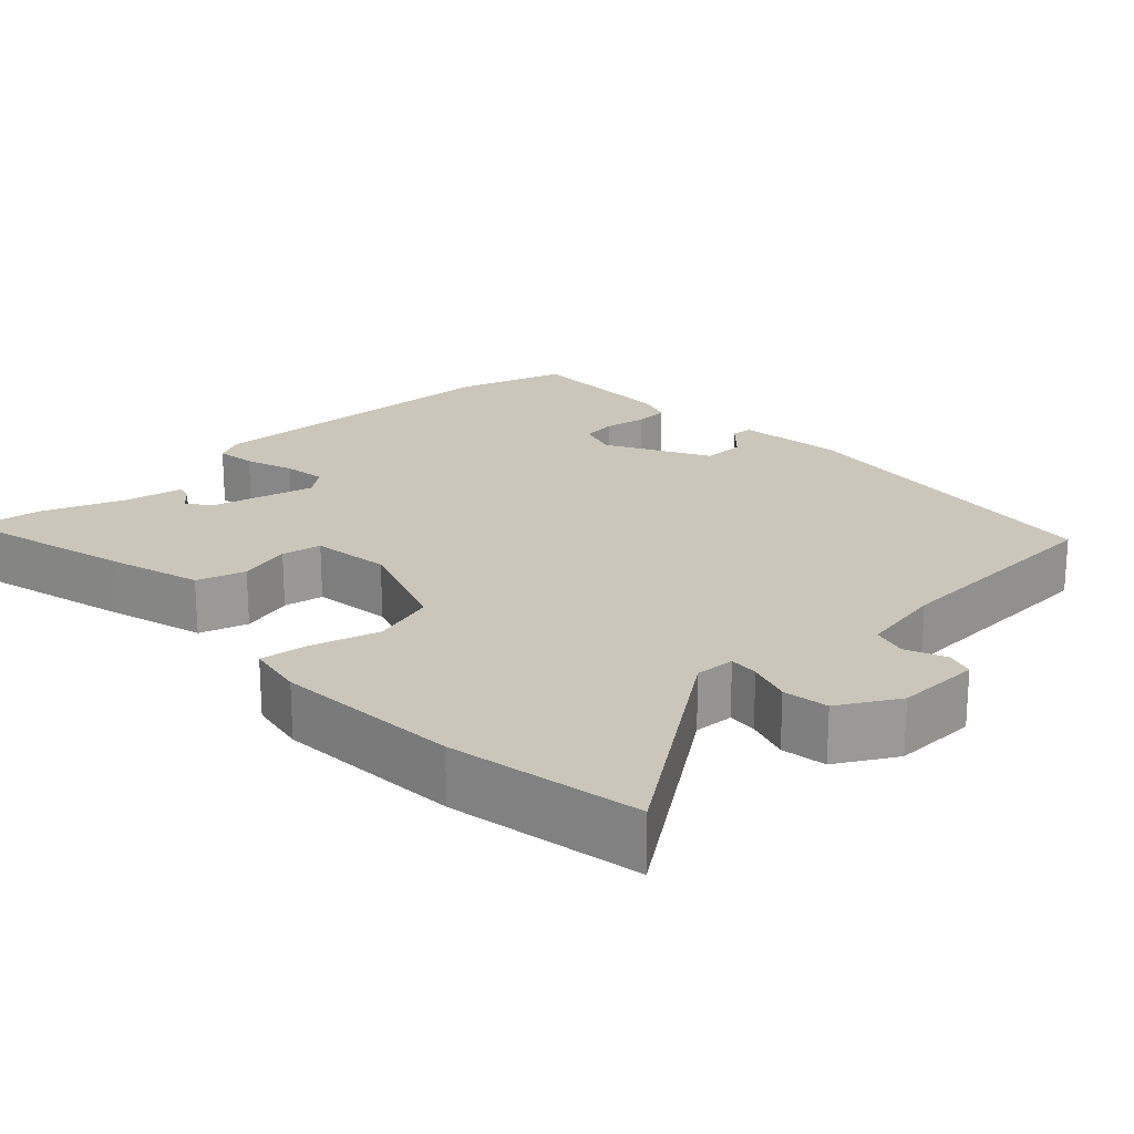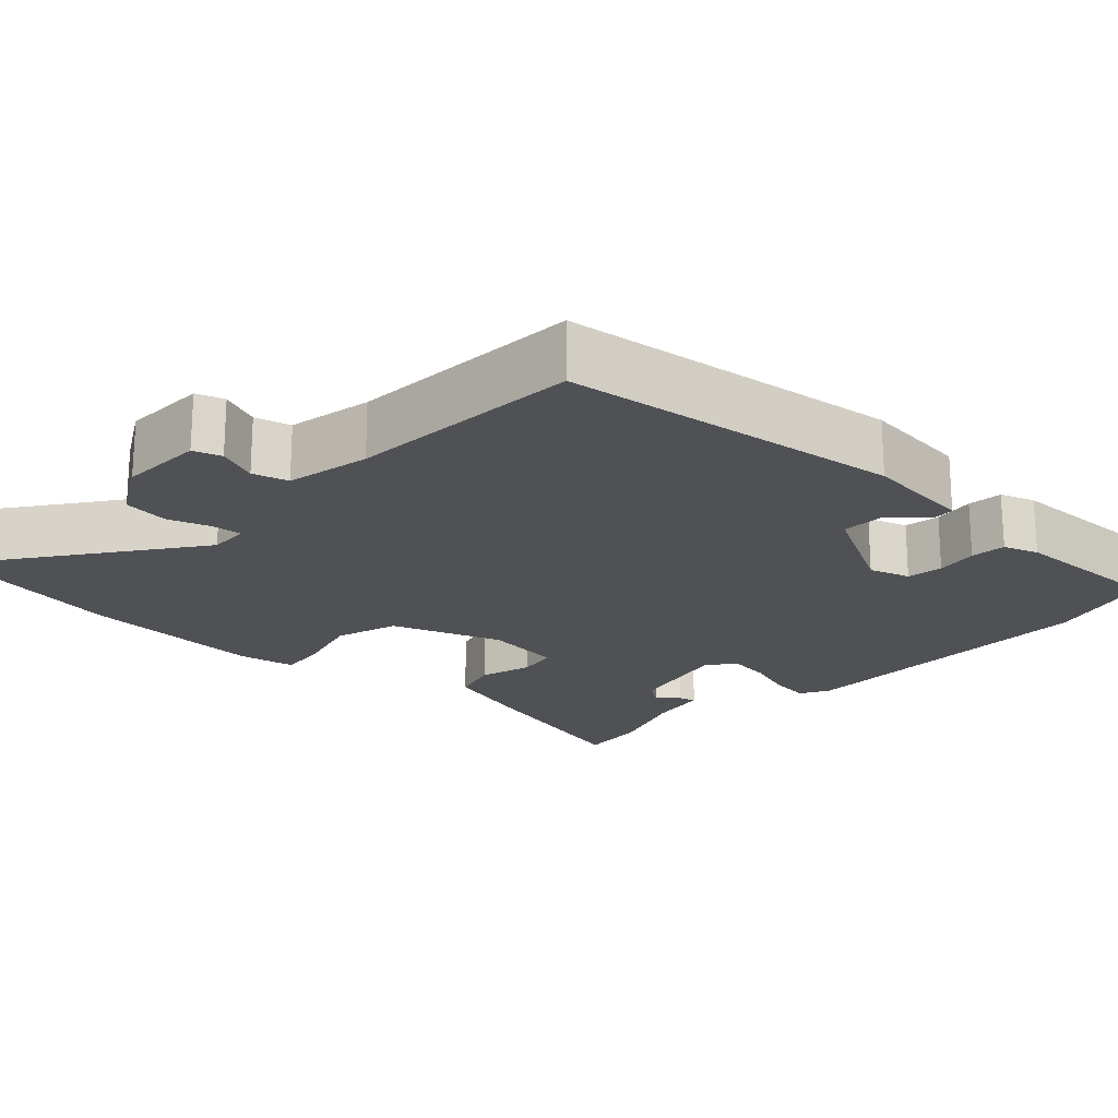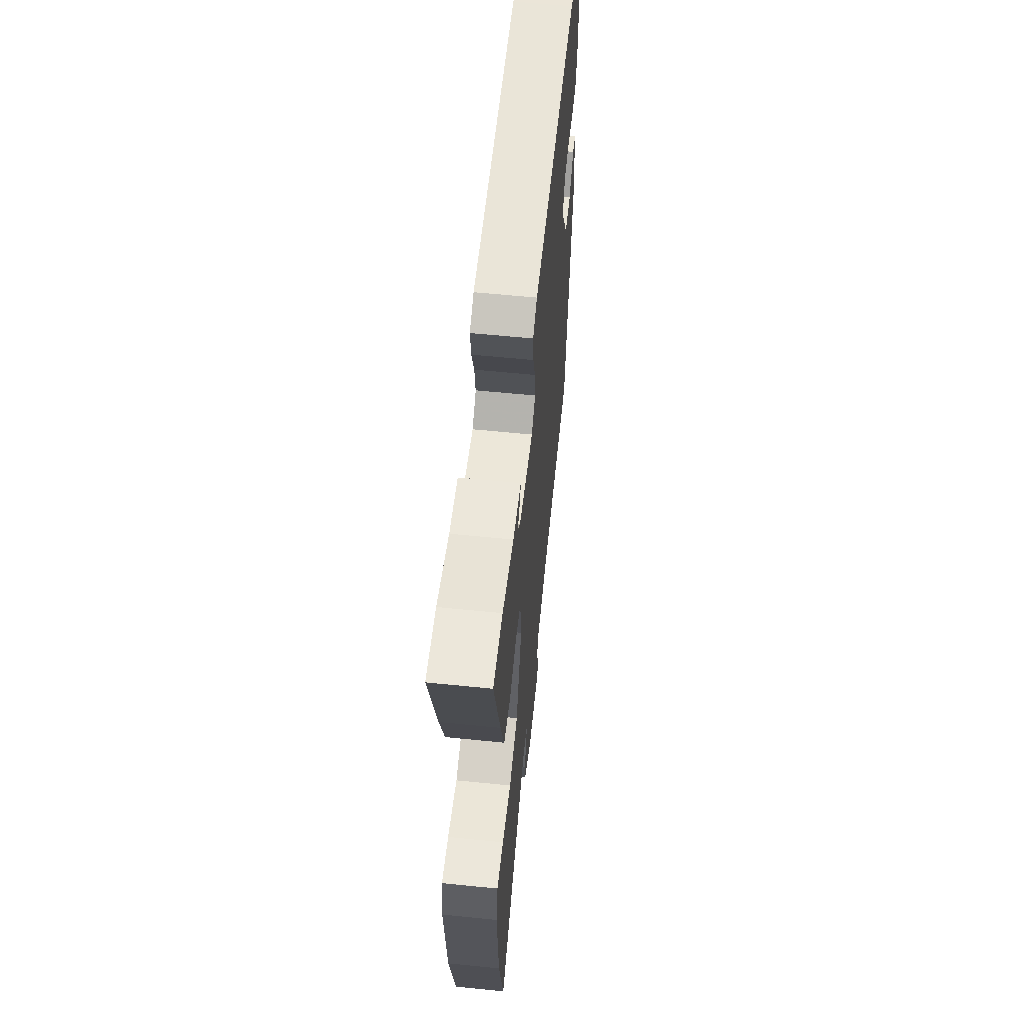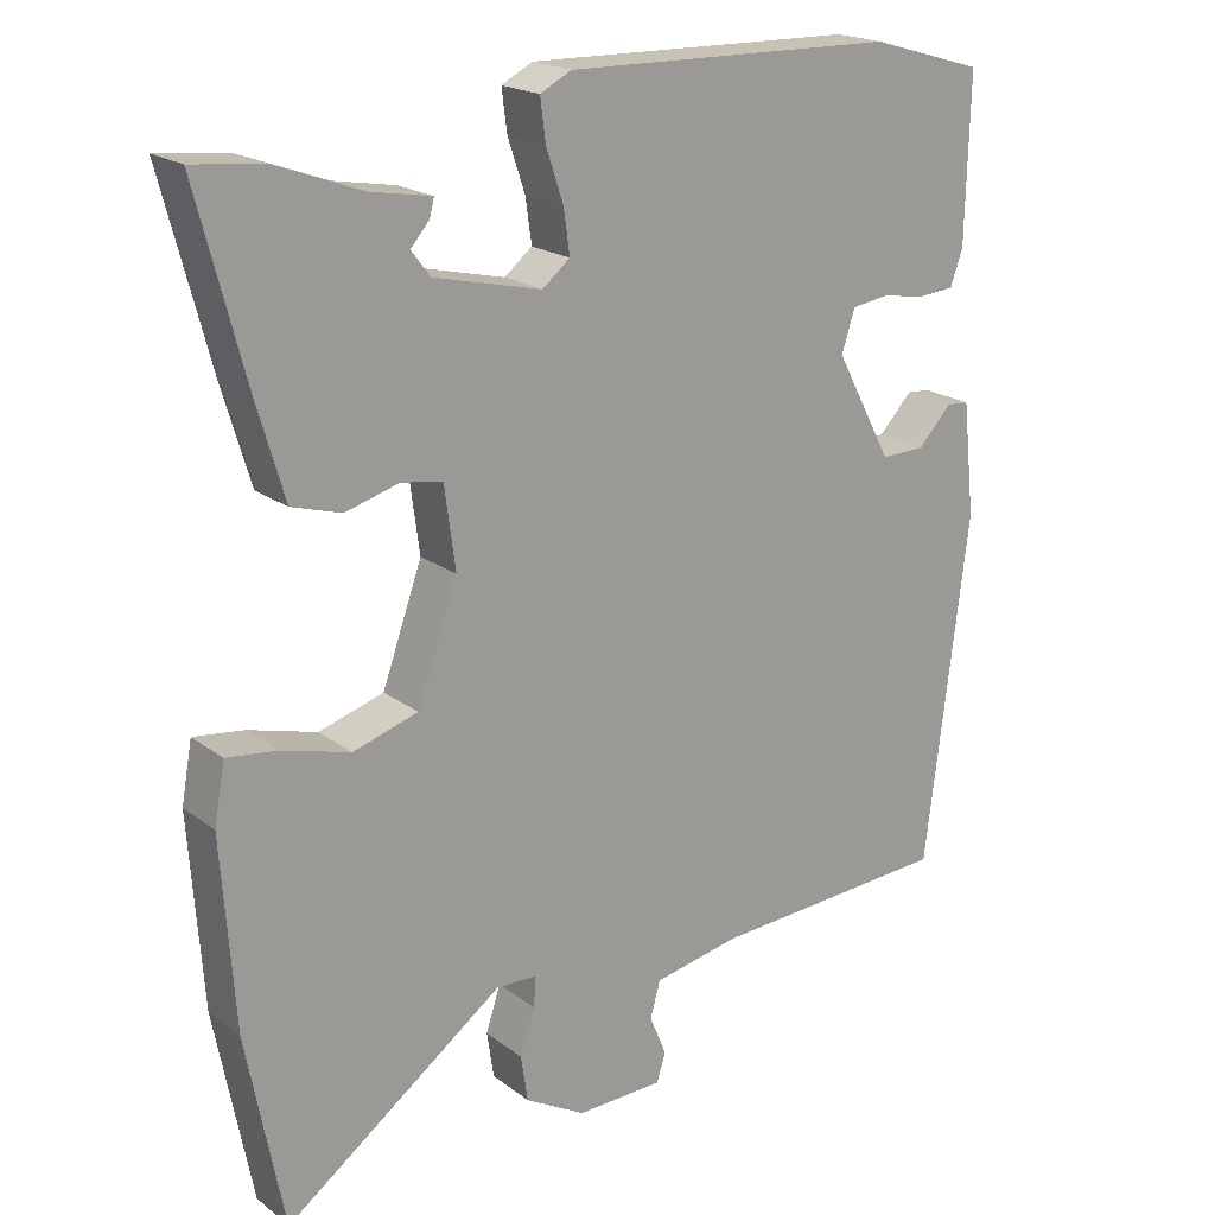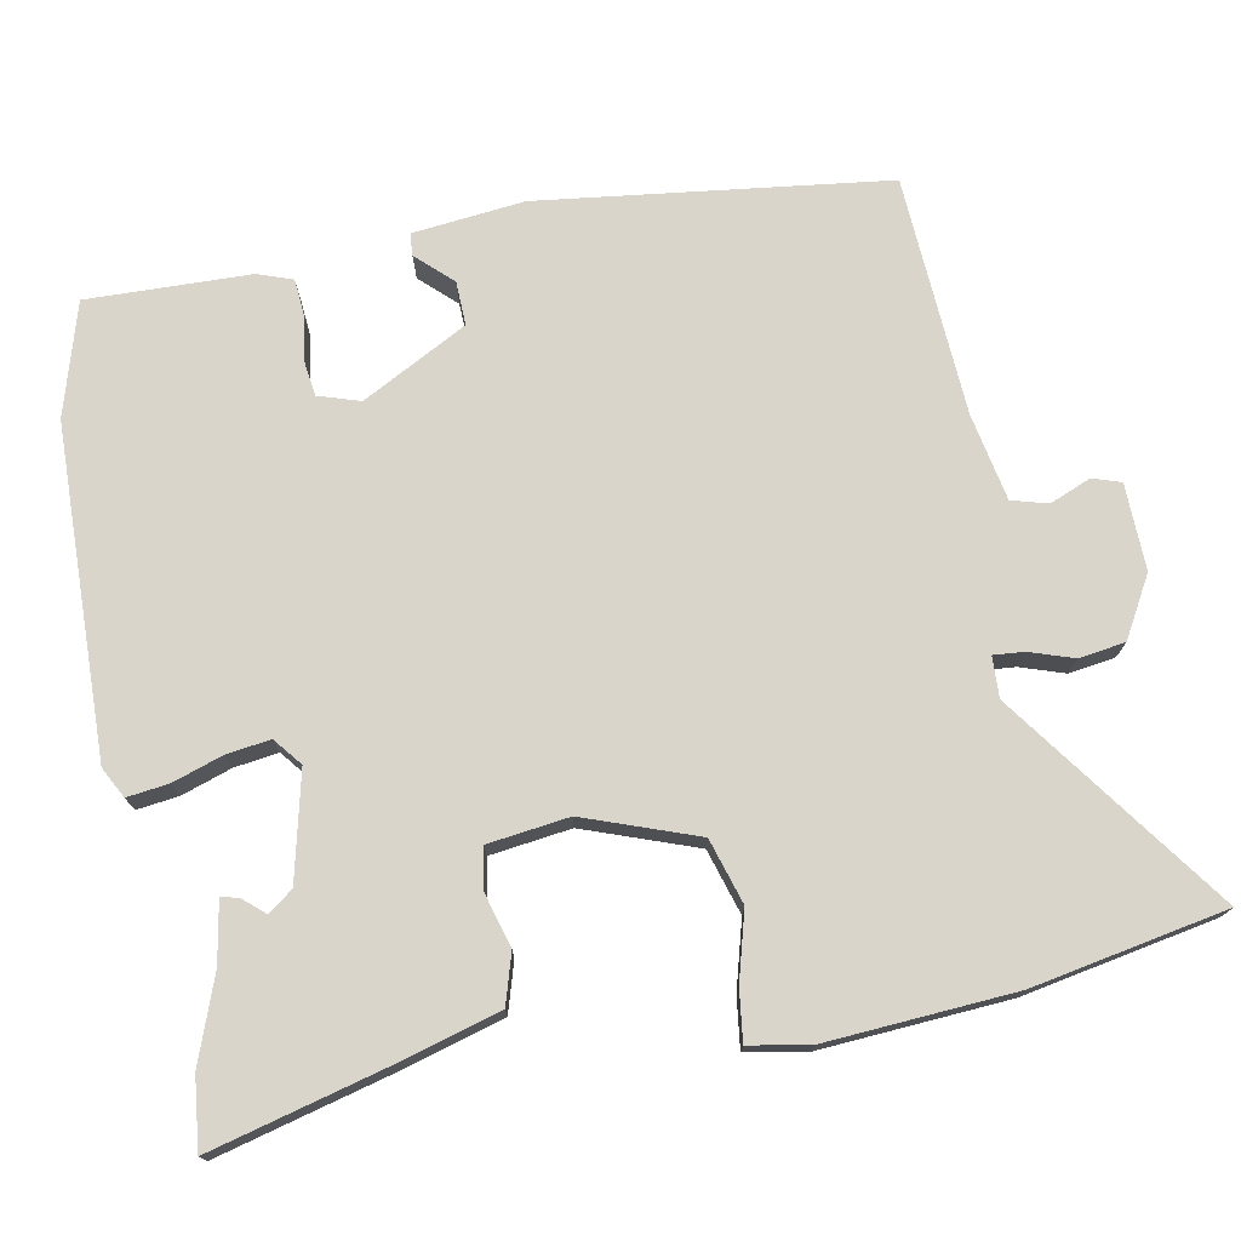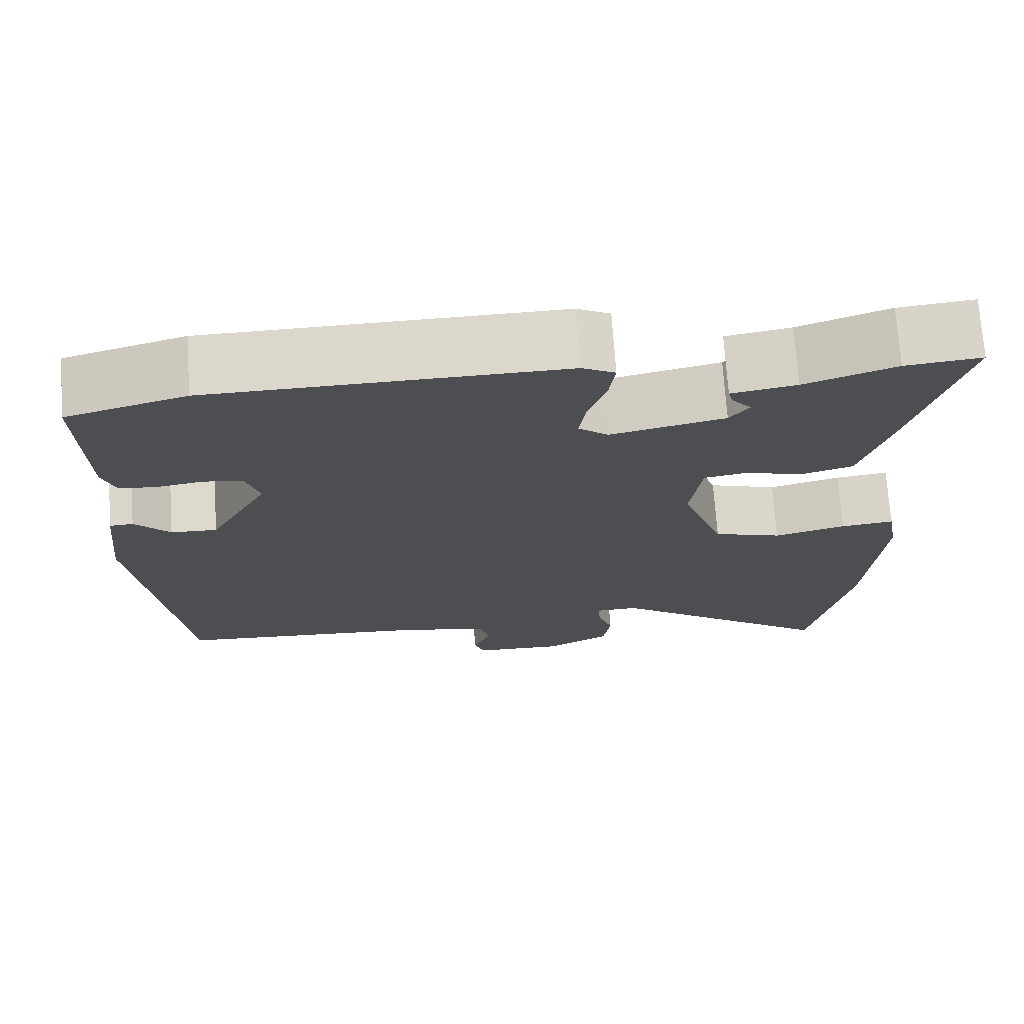
<metadata>
{"format":"obj","ext":"obj","renderer":"f3d","projection":"perspective","resolution":1024,"background":"white","views":[{"elev":20.9,"azim":137.1,"up":"+Y"},{"elev":-20.0,"azim":-133.0,"up":"+Y"},{"elev":60.7,"azim":95.9,"up":"+Z"},{"elev":19.8,"azim":143.4,"up":"+Z"},{"elev":74.5,"azim":79.5,"up":"+Y"},{"elev":72.5,"azim":-3.9,"up":"+Z"}]}
</metadata>
<code>
v 0.434 0.07 0.493
v 0.526 0.07 0.503
v 0.464 0.07 0.267
v 0.428 0.07 0.144
v 0.364 0.07 0.125
v 0.294 0.07 0.145
v 0.241 0.07 0.136
v 0.227 0.07 0.031
v 0.279 0.07 -0.115
v 0.363 0.07 -0.141
v 0.451 0.07 -0.117
v 0.516 0.07 -0.109
v 0.53 0.07 -0.186
v 0.513 0.07 -0.431
v 0.465 0.07 -0.682
v 0.182 0.07 -0.476
v 0.129 0.07 -0.478
v 0.132 0.07 -0.517
v 0.151 0.07 -0.575
v 0.142 0.07 -0.635
v 0.064 0.07 -0.679
v -0.048 0.07 -0.676
v -0.06 0.07 -0.639
v -0.038 0.07 -0.586
v -0.051 0.07 -0.539
v -0.163 0.07 -0.517
v -0.474 0.07 -0.498
v -0.529 0.07 -0.048
v -0.513 0.07 0.097
v -0.484 0.07 0.099
v -0.441 0.07 0.053
v -0.384 0.07 0.051
v -0.311 0.07 0.187
v -0.328 0.07 0.241
v -0.376 0.07 0.248
v -0.432 0.07 0.239
v -0.479 0.07 0.243
v -0.495 0.07 0.289
v -0.5 0.07 0.5
v -0.354 0.07 0.542
v 0.073 0.07 0.55
v 0.113 0.07 0.529
v 0.106 0.07 0.475
v 0.084 0.07 0.41
v 0.076 0.07 0.353
v 0.112 0.07 0.324
v 0.251 0.07 0.356
v 0.275 0.07 0.388
v 0.251 0.07 0.416
v 0.245 0.07 0.439
v 0.324 0.07 0.453
v 0.434 0 0.493
v 0.526 0 0.503
v 0.464 0 0.267
v 0.428 0 0.144
v 0.364 0 0.125
v 0.294 0 0.145
v 0.241 0 0.136
v 0.227 0 0.031
v 0.279 0 -0.115
v 0.363 0 -0.141
v 0.451 0 -0.117
v 0.516 0 -0.109
v 0.53 0 -0.186
v 0.513 0 -0.431
v 0.465 0 -0.682
v 0.182 0 -0.476
v 0.129 0 -0.478
v 0.132 0 -0.517
v 0.151 0 -0.575
v 0.142 0 -0.635
v 0.064 0 -0.679
v -0.048 0 -0.676
v -0.06 0 -0.639
v -0.038 0 -0.586
v -0.051 0 -0.539
v -0.163 0 -0.517
v -0.474 0 -0.498
v -0.529 0 -0.048
v -0.513 0 0.097
v -0.484 0 0.099
v -0.441 0 0.053
v -0.384 0 0.051
v -0.311 0 0.187
v -0.328 0 0.241
v -0.376 0 0.248
v -0.432 0 0.239
v -0.479 0 0.243
v -0.495 0 0.289
v -0.5 0 0.5
v -0.354 0 0.542
v 0.073 0 0.55
v 0.113 0 0.529
v 0.106 0 0.475
v 0.084 0 0.41
v 0.076 0 0.353
v 0.112 0 0.324
v 0.251 0 0.356
v 0.275 0 0.388
v 0.251 0 0.416
v 0.245 0 0.439
v 0.324 0 0.453
f 48 49 50 51
f 47 48 51 1
f 41 42 43 44
f 41 44 45
f 40 41 45
f 39 40 45 46
f 35 36 37 38
f 34 35 38 39
f 28 29 30 31
f 26 27 28 31
f 25 26 31 32
f 21 22 23 24
f 21 24 25
f 18 19 20 21
f 17 18 21 25
f 13 14 15 16
f 13 16 17
f 10 11 12 13
f 10 13 17 25
f 3 4 5 6
f 3 6 7
f 47 1 2 3
f 46 47 3 7
f 34 39 46 7
f 25 32 33
f 9 10 25
f 8 9 25 33
f 7 8 33 34
f 102 101 100 99
f 52 102 99 98
f 95 94 93 92
f 96 95 92
f 96 92 91
f 97 96 91 90
f 89 88 87 86
f 90 89 86 85
f 82 81 80 79
f 82 79 78 77
f 83 82 77 76
f 75 74 73 72
f 76 75 72
f 72 71 70 69
f 76 72 69 68
f 67 66 65 64
f 68 67 64
f 64 63 62 61
f 76 68 64 61
f 57 56 55 54
f 58 57 54
f 54 53 52 98
f 58 54 98 97
f 58 97 90 85
f 84 83 76
f 76 61 60
f 84 76 60 59
f 85 84 59 58
f 1 52 53 2
f 2 53 54 3
f 3 54 55 4
f 4 55 56 5
f 5 56 57 6
f 6 57 58 7
f 7 58 59 8
f 8 59 60 9
f 9 60 61 10
f 10 61 62 11
f 11 62 63 12
f 12 63 64 13
f 13 64 65 14
f 14 65 66 15
f 15 66 67 16
f 16 67 68 17
f 17 68 69 18
f 18 69 70 19
f 19 70 71 20
f 20 71 72 21
f 21 72 73 22
f 22 73 74 23
f 23 74 75 24
f 24 75 76 25
f 25 76 77 26
f 26 77 78 27
f 27 78 79 28
f 28 79 80 29
f 29 80 81 30
f 30 81 82 31
f 31 82 83 32
f 32 83 84 33
f 33 84 85 34
f 34 85 86 35
f 35 86 87 36
f 36 87 88 37
f 37 88 89 38
f 38 89 90 39
f 39 90 91 40
f 40 91 92 41
f 41 92 93 42
f 42 93 94 43
f 43 94 95 44
f 44 95 96 45
f 45 96 97 46
f 46 97 98 47
f 47 98 99 48
f 48 99 100 49
f 49 100 101 50
f 50 101 102 51
f 51 102 52 1

</code>
